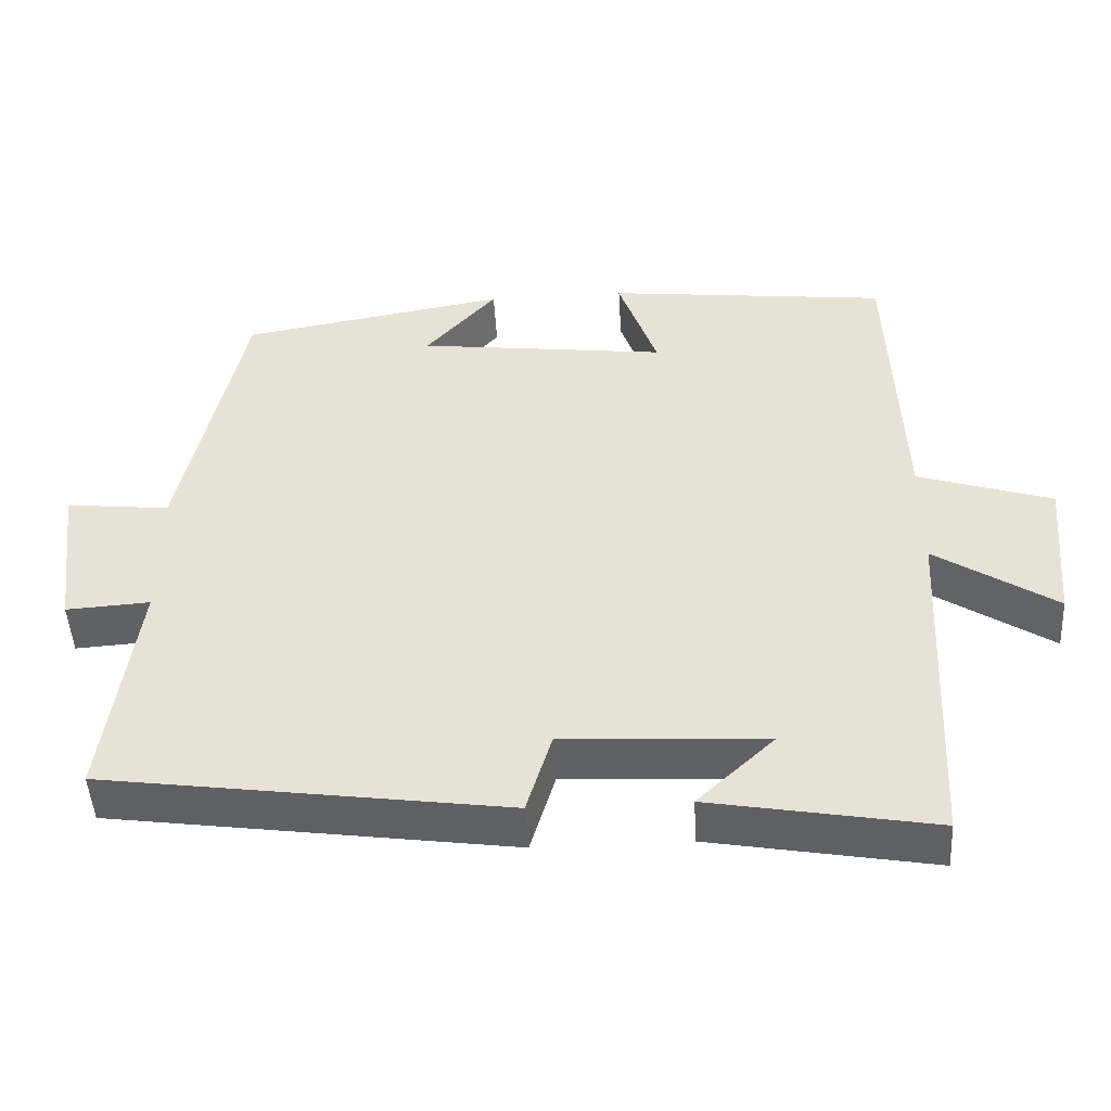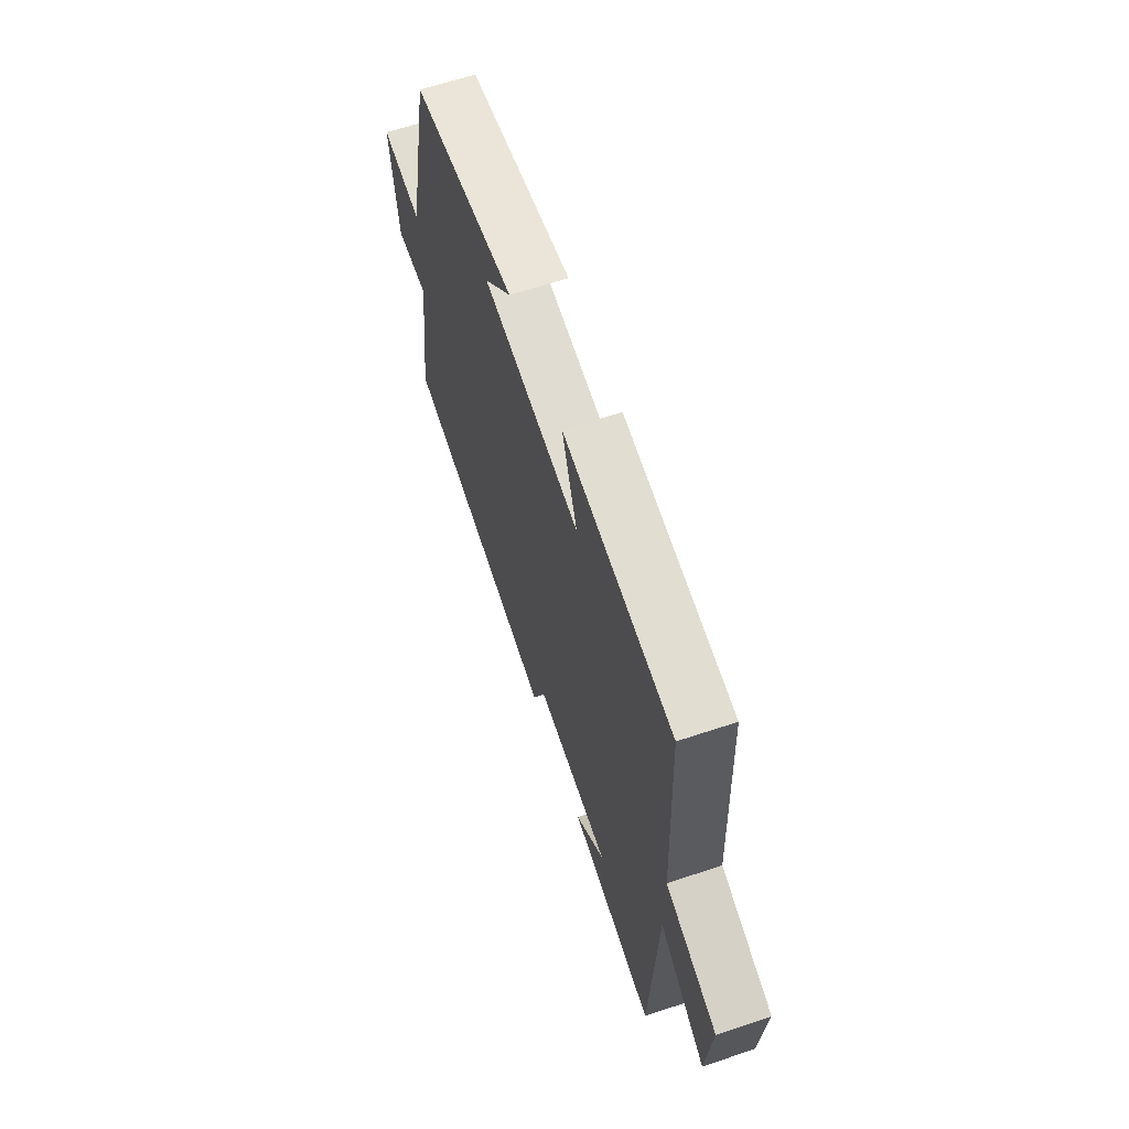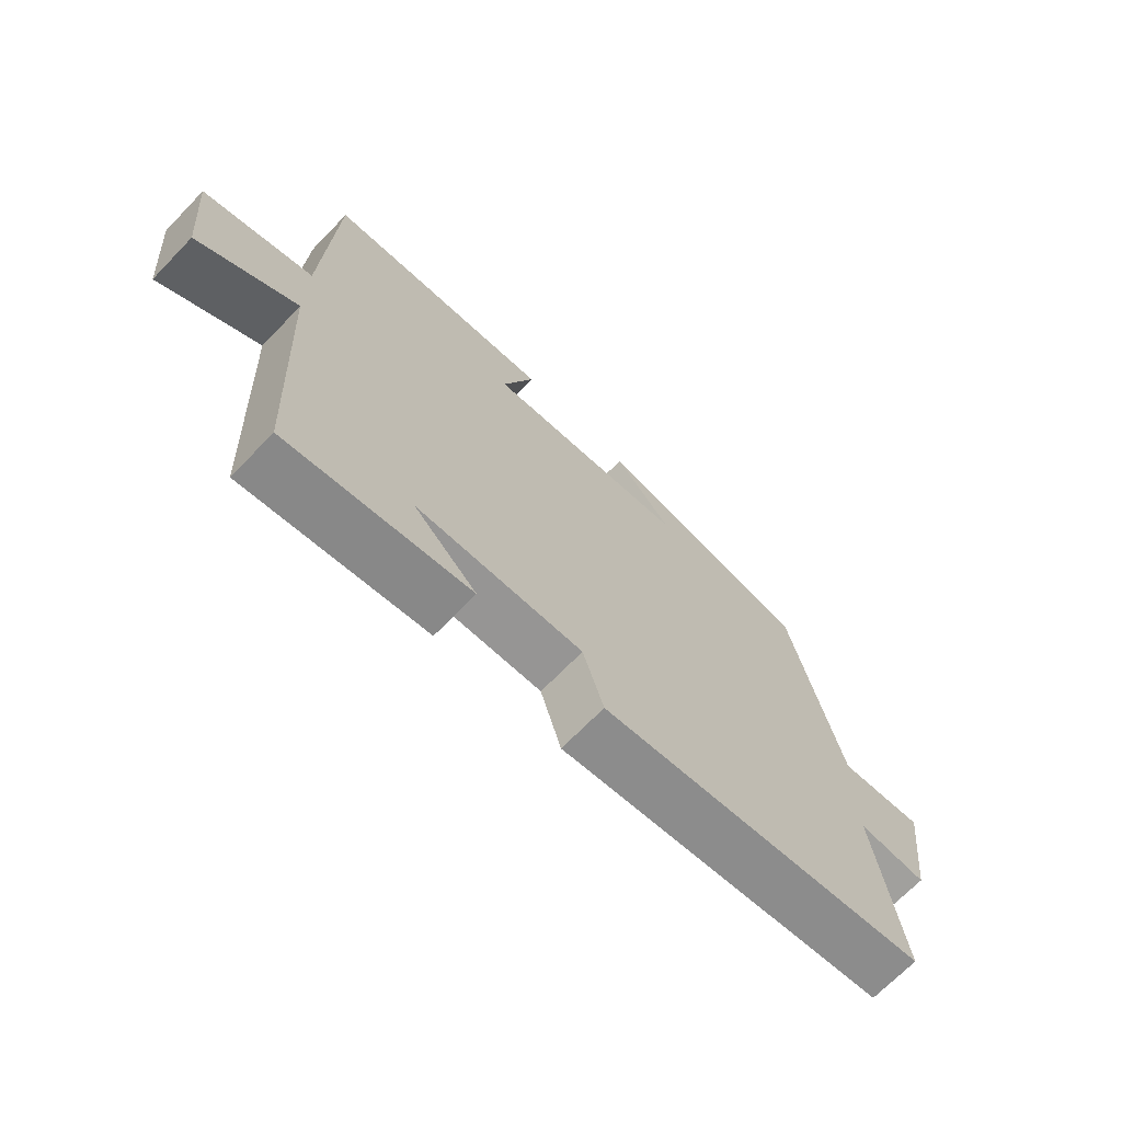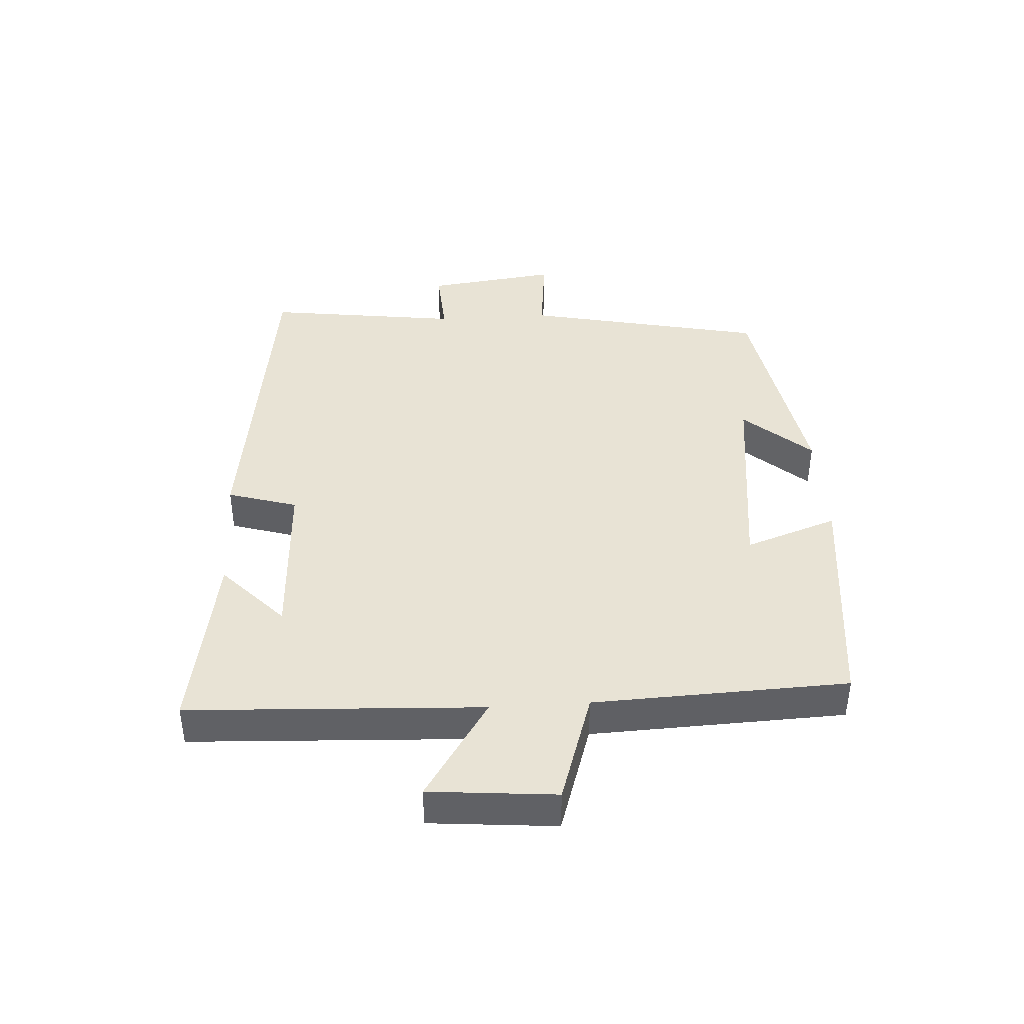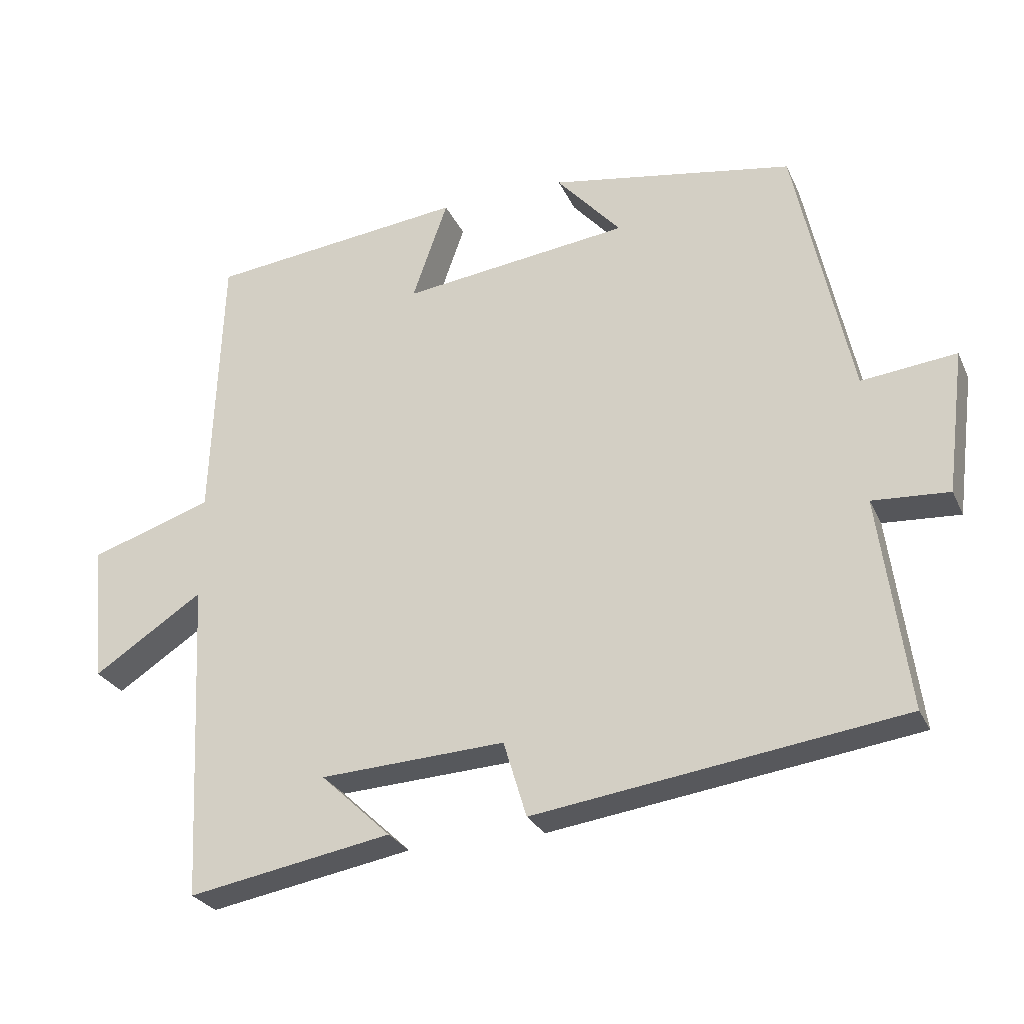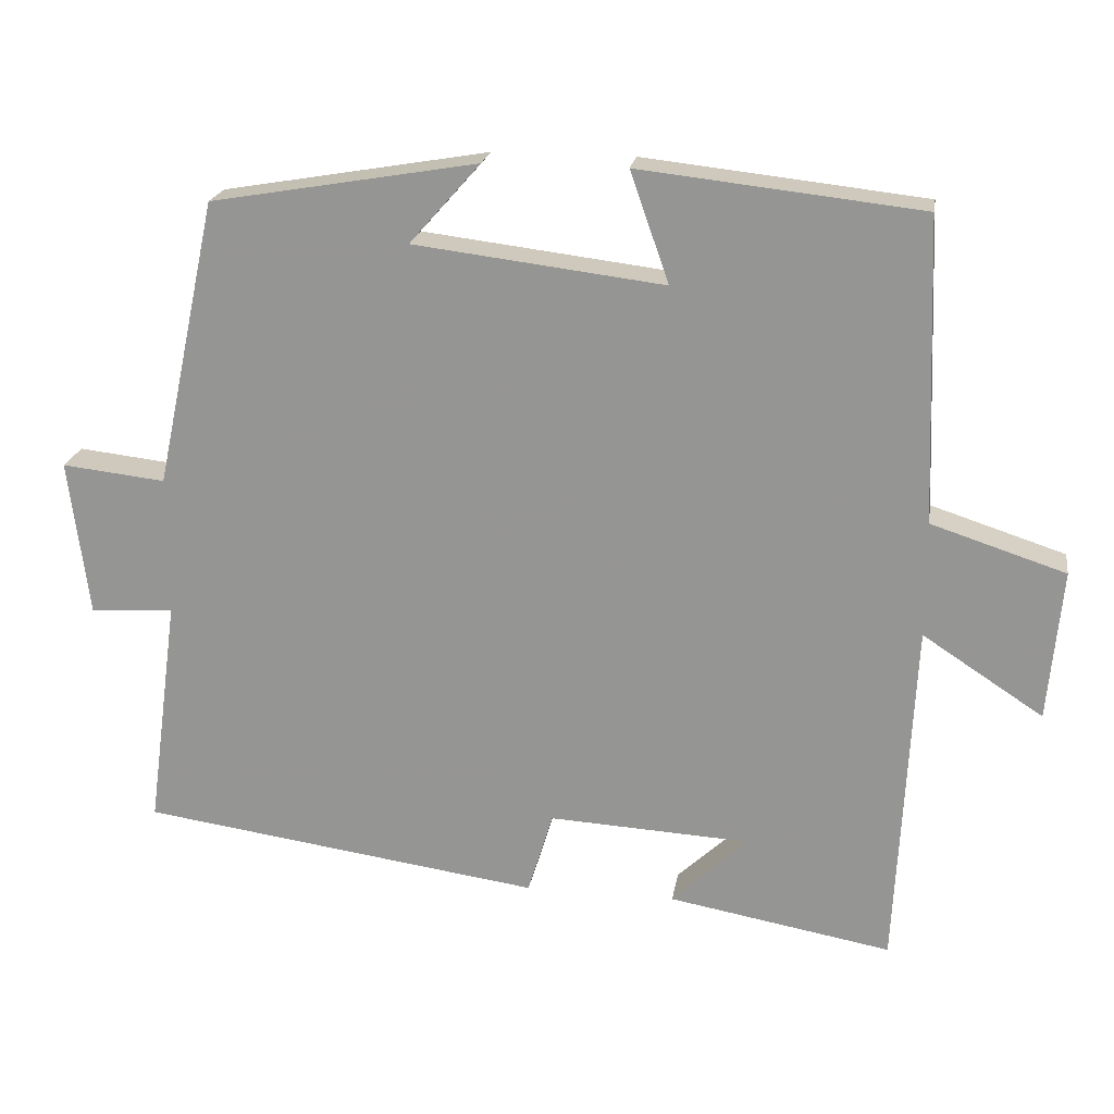
<metadata>
{"format":"obj","ext":"obj","renderer":"f3d","projection":"perspective","resolution":1024,"background":"white","views":[{"elev":-47.7,"azim":-176.7,"up":"+Z"},{"elev":63.2,"azim":-108.7,"up":"+Z"},{"elev":-69.4,"azim":-44.1,"up":"+Z"},{"elev":41.2,"azim":-93.6,"up":"+Y"},{"elev":-27.2,"azim":20.8,"up":"+Z"},{"elev":20.8,"azim":-170.9,"up":"+Z"}]}
</metadata>
<code>
v -0.485 0.07 0.459
v -0.115 0.07 0.5
v -0.166 0.07 0.355
v 0.162 0.07 0.395
v 0.069 0.07 0.5
v 0.419 0.07 0.44
v 0.5 0.07 0.063
v 0.636 0.07 0.078
v 0.61 0.07 -0.128
v 0.5 0.07 -0.121
v 0.541 0.07 -0.426
v 0.014 0.07 -0.5
v -0.019 0.07 -0.391
v -0.285 0.07 -0.405
v -0.184 0.07 -0.5
v -0.477 0.07 -0.552
v -0.5 0.07 -0.091
v -0.658 0.07 -0.194
v -0.676 0.07 0.004
v -0.5 0.07 0.061
v -0.485 0 0.459
v -0.115 0 0.5
v -0.166 0 0.355
v 0.162 0 0.395
v 0.069 0 0.5
v 0.419 0 0.44
v 0.5 0 0.063
v 0.636 0 0.078
v 0.61 0 -0.128
v 0.5 0 -0.121
v 0.541 0 -0.426
v 0.014 0 -0.5
v -0.019 0 -0.391
v -0.285 0 -0.405
v -0.184 0 -0.5
v -0.477 0 -0.552
v -0.5 0 -0.091
v -0.658 0 -0.194
v -0.676 0 0.004
v -0.5 0 0.061
f 17 18 19 20
f 1 2 3
f 20 1 3
f 17 20 3
f 16 17 3 4
f 14 15 16
f 14 16 4
f 13 14 4
f 12 13 4
f 11 12 4
f 10 11 4
f 7 8 9 10
f 7 10 4
f 4 5 6 7
f 40 39 38 37
f 23 22 21
f 23 21 40
f 23 40 37
f 24 23 37 36
f 36 35 34
f 24 36 34
f 24 34 33
f 24 33 32
f 24 32 31
f 24 31 30
f 30 29 28 27
f 24 30 27
f 27 26 25 24
f 1 21 22 2
f 2 22 23 3
f 3 23 24 4
f 4 24 25 5
f 5 25 26 6
f 6 26 27 7
f 7 27 28 8
f 8 28 29 9
f 9 29 30 10
f 10 30 31 11
f 11 31 32 12
f 12 32 33 13
f 13 33 34 14
f 14 34 35 15
f 15 35 36 16
f 16 36 37 17
f 17 37 38 18
f 18 38 39 19
f 19 39 40 20
f 20 40 21 1

</code>
